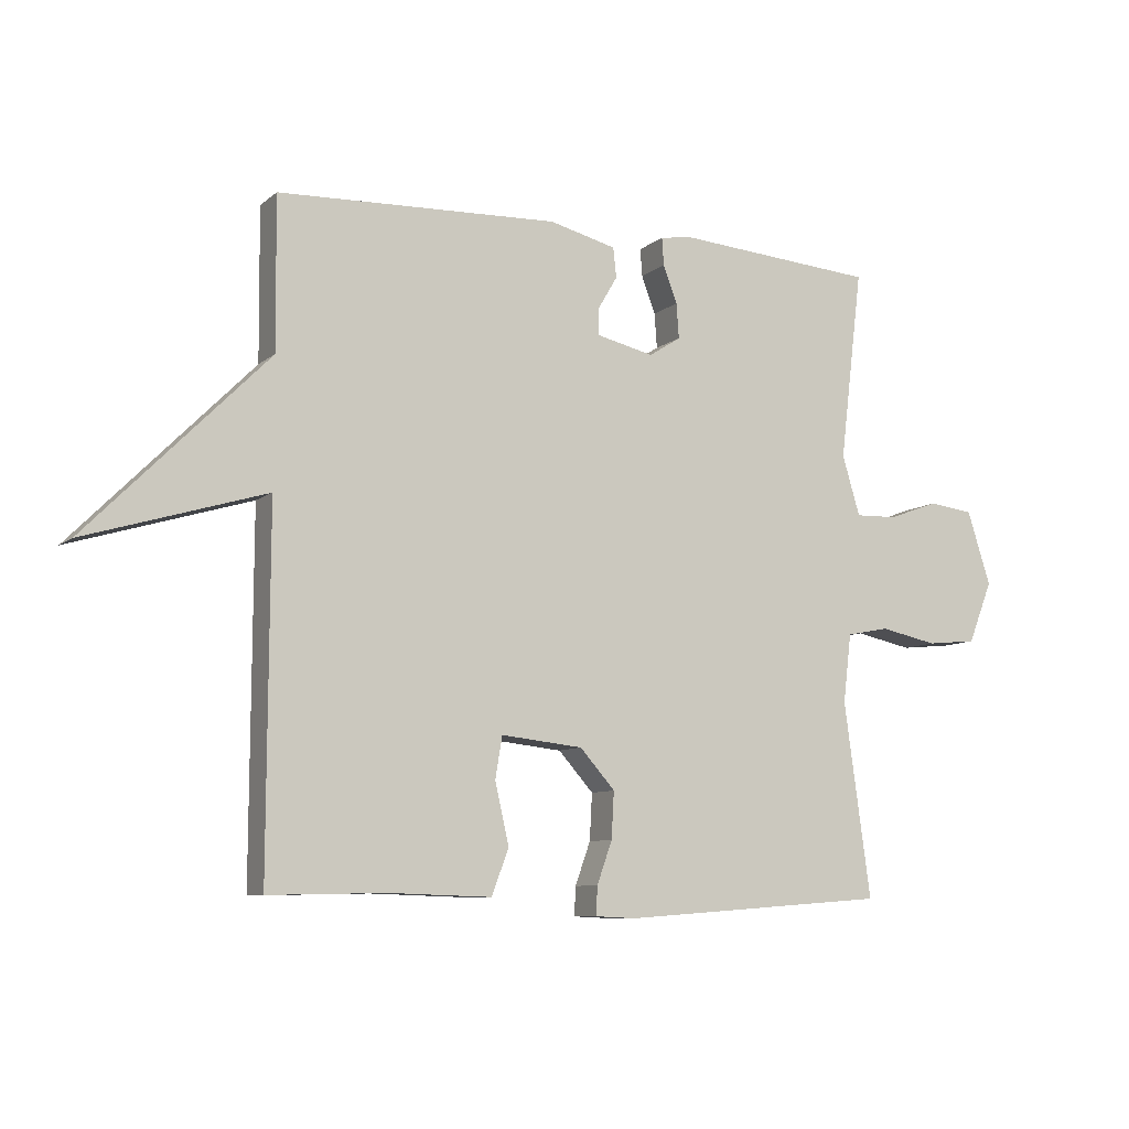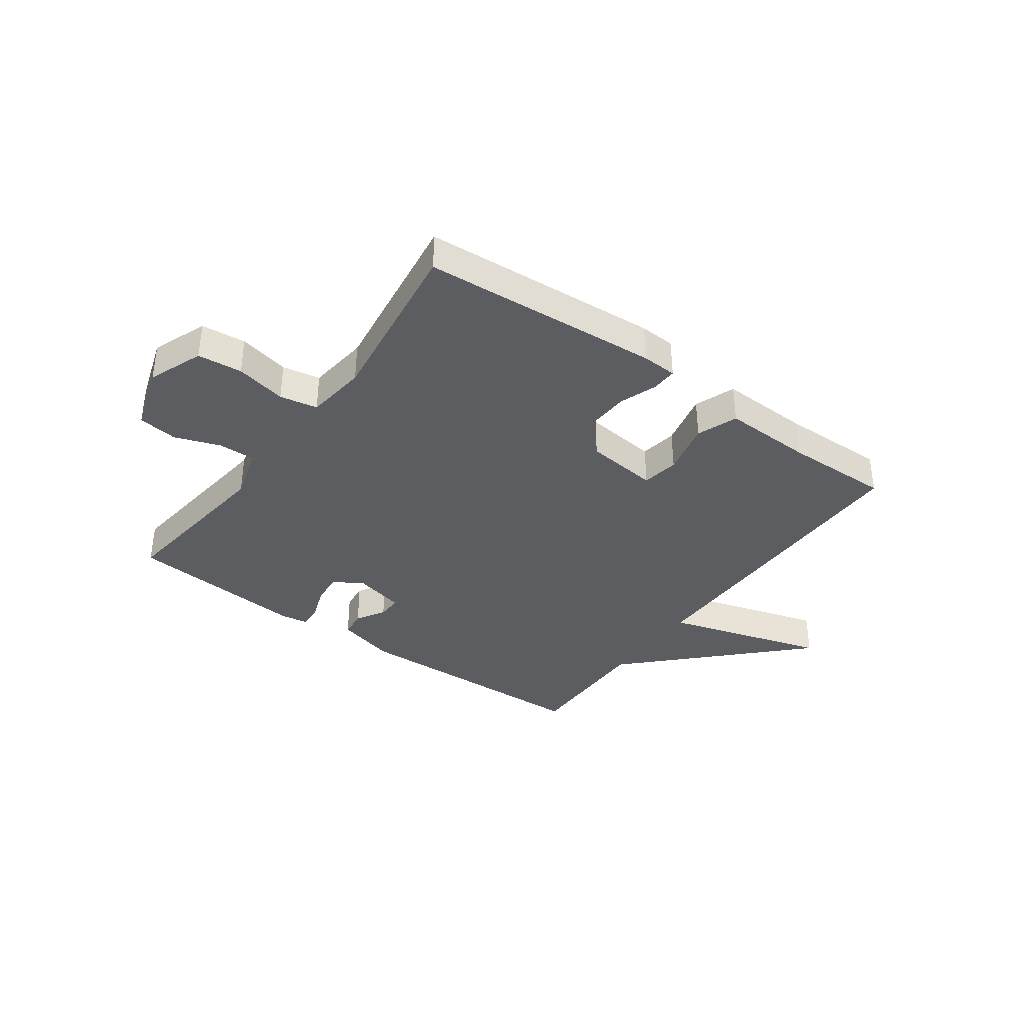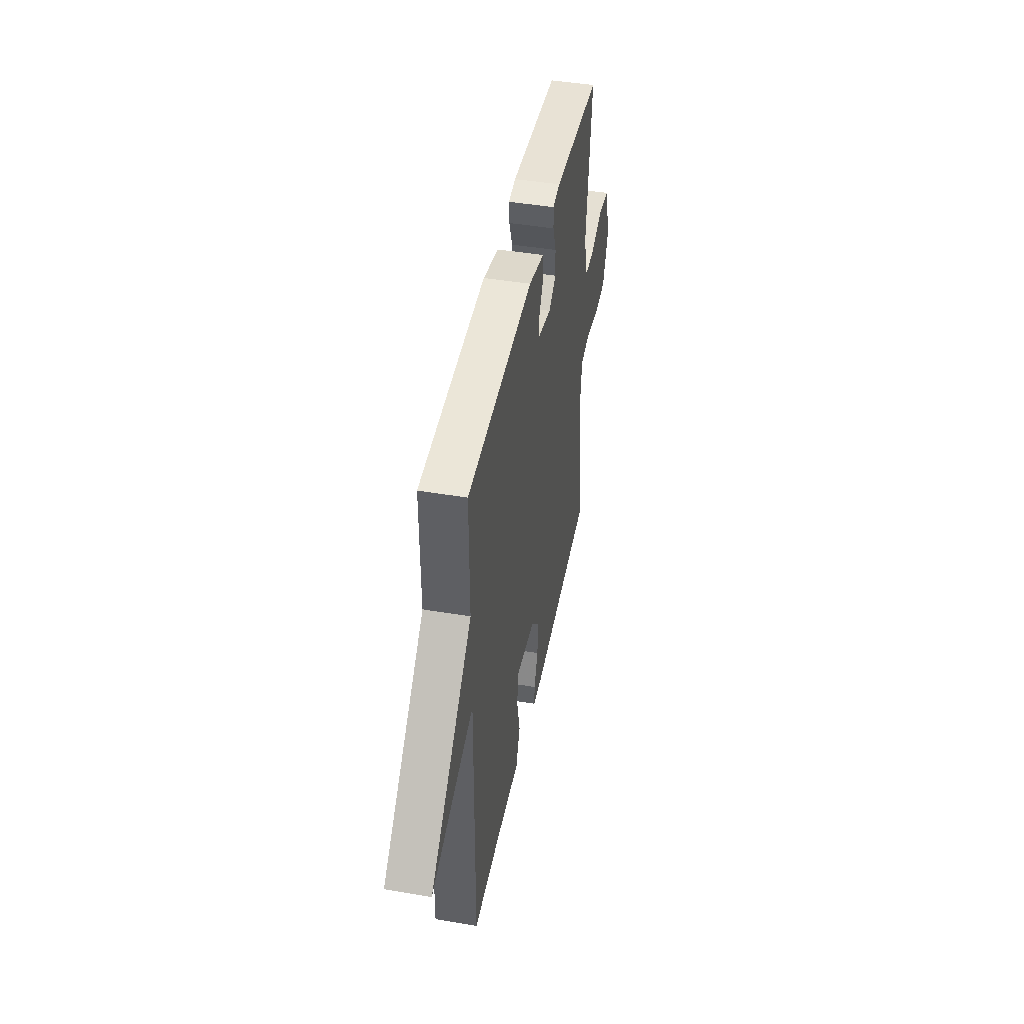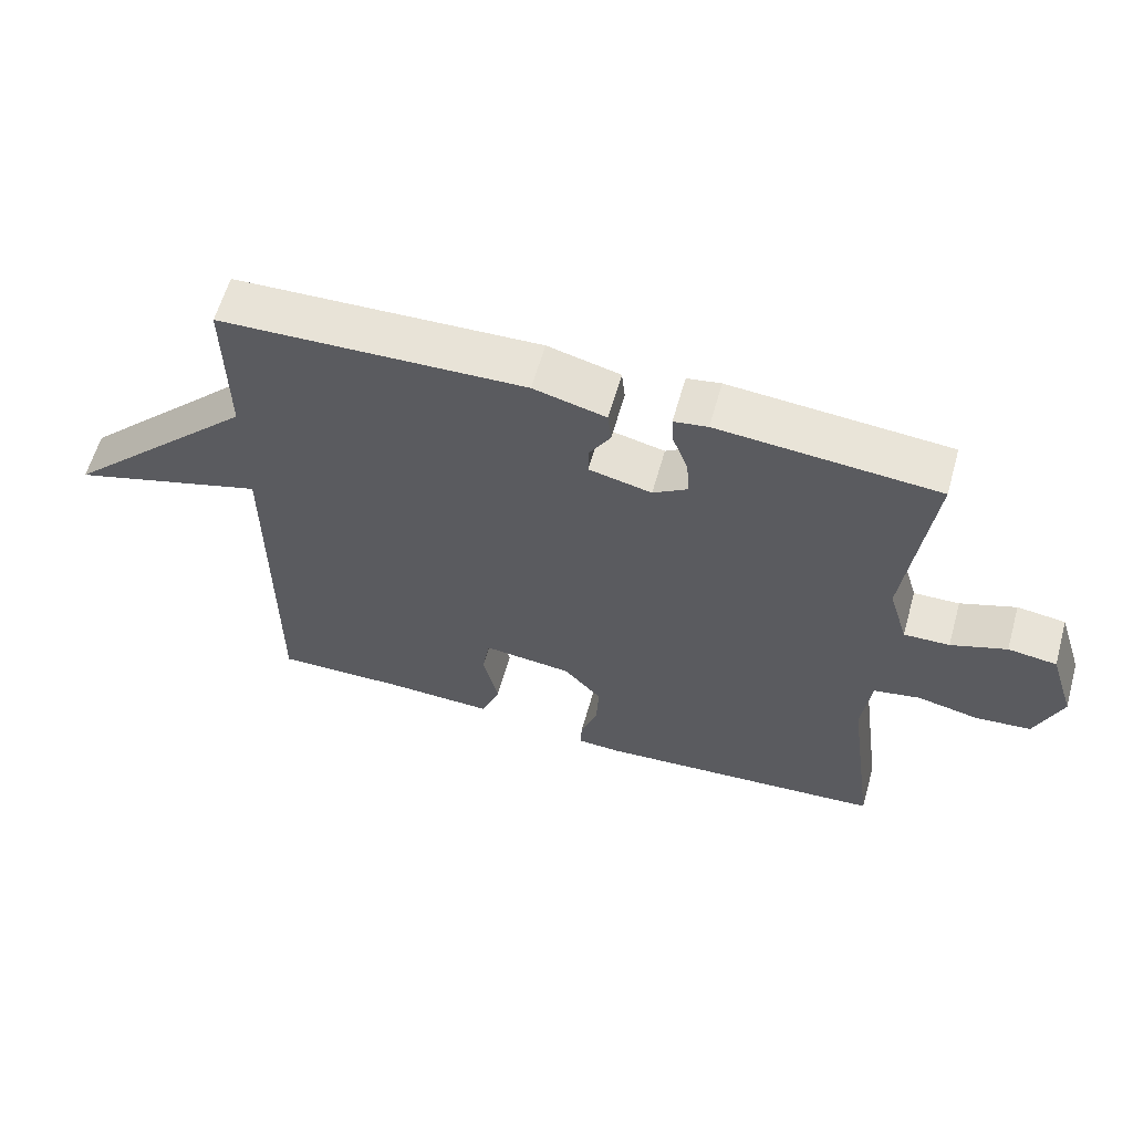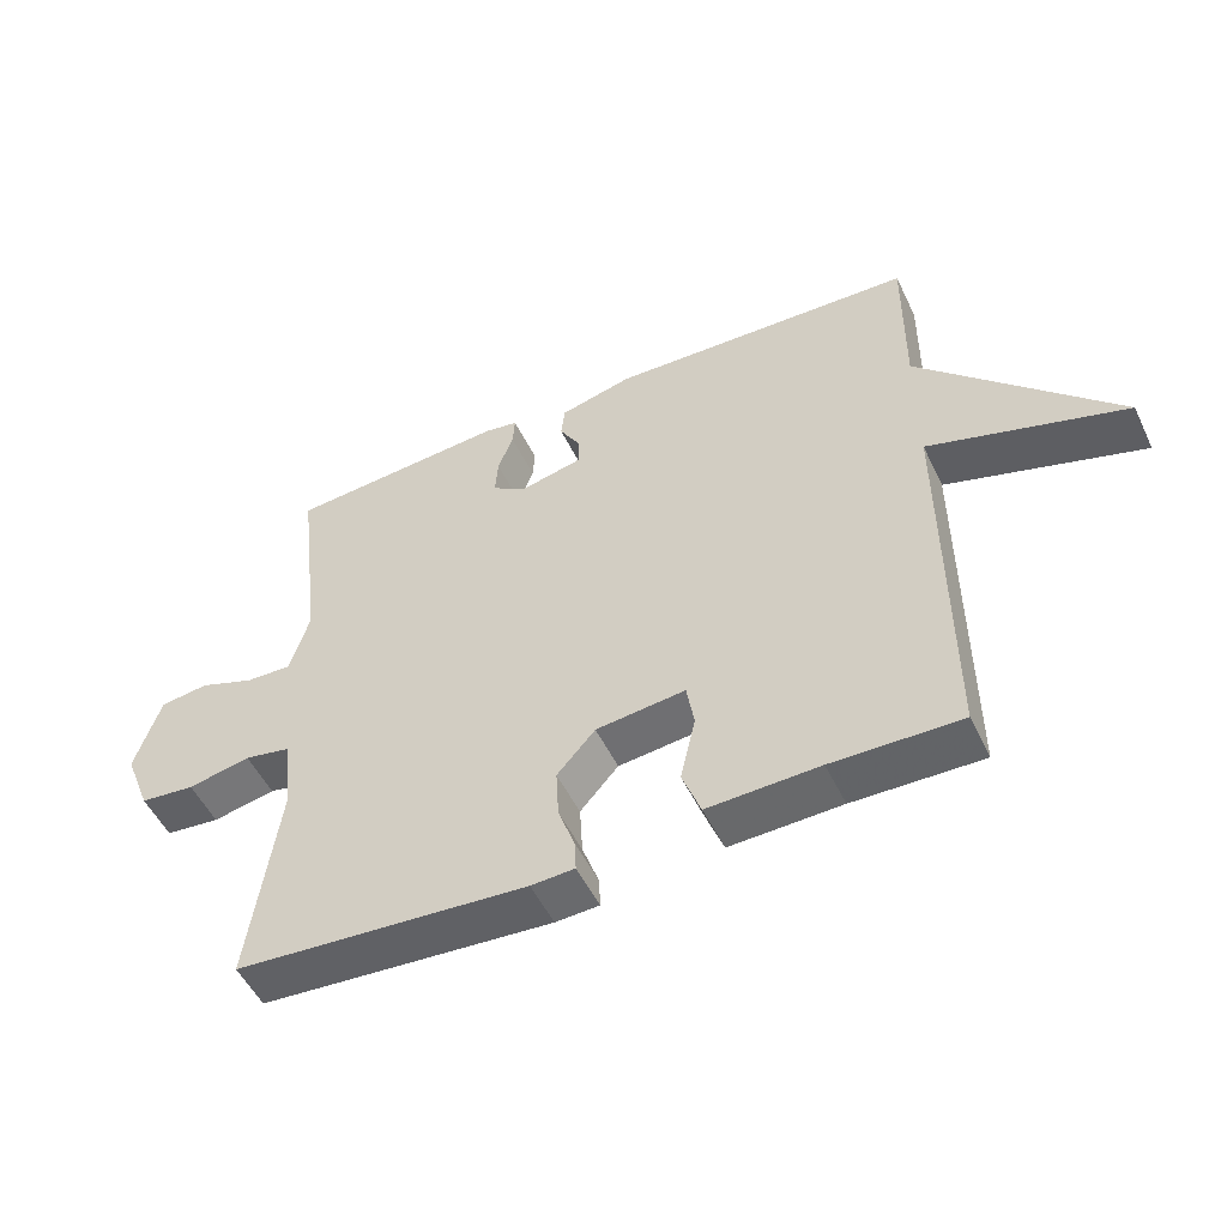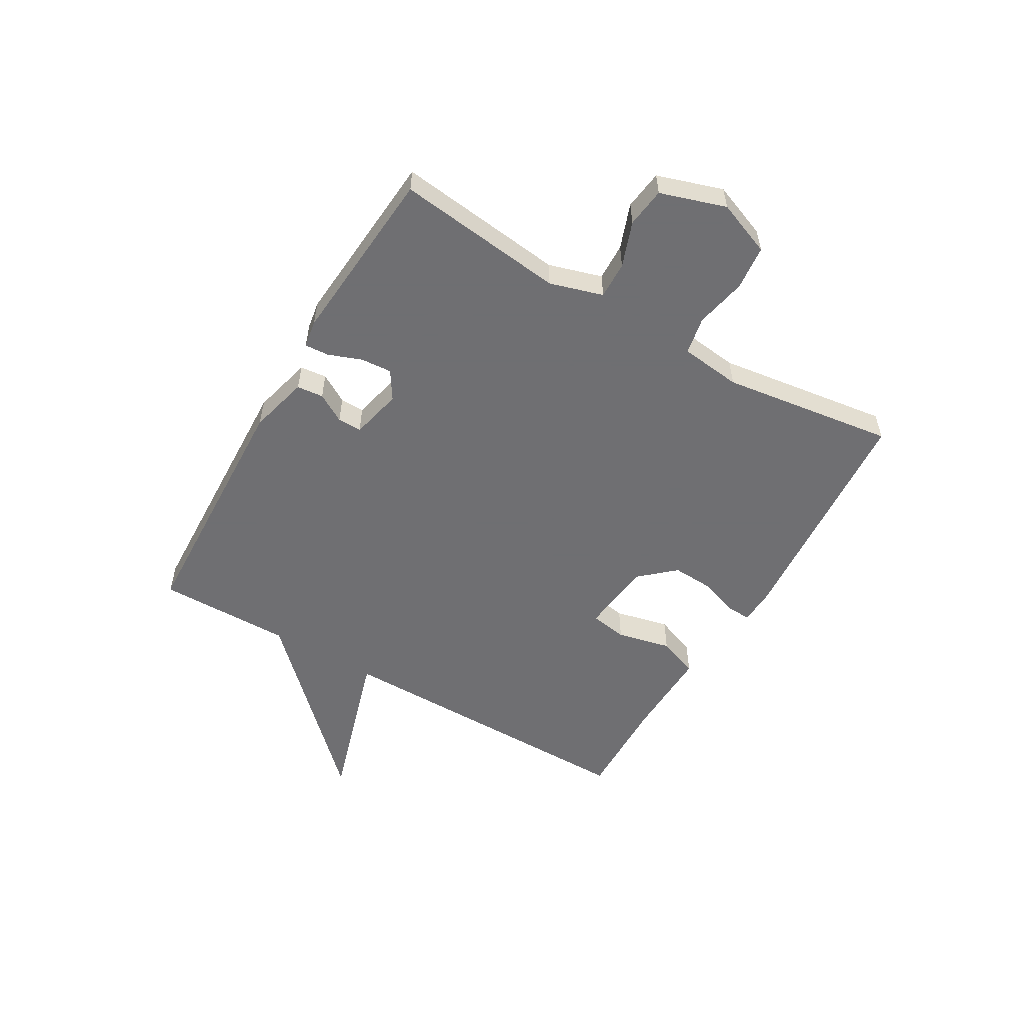
<metadata>
{"format":"obj","ext":"obj","renderer":"f3d","projection":"perspective","resolution":1024,"background":"white","views":[{"elev":-8.6,"azim":-27.0,"up":"+Z"},{"elev":-37.2,"azim":144.1,"up":"+Y"},{"elev":44.8,"azim":-78.8,"up":"+Z"},{"elev":60.8,"azim":15.8,"up":"+Z"},{"elev":-51.7,"azim":-154.8,"up":"+Z"},{"elev":-54.7,"azim":59.8,"up":"+Y"}]}
</metadata>
<code>
v -0.5 0.07 0.5
v -0.057 0.07 0.517
v 0.048 0.07 0.49
v 0.053 0.07 0.443
v 0.023 0.07 0.392
v 0.022 0.07 0.349
v 0.113 0.07 0.328
v 0.163 0.07 0.36
v 0.159 0.07 0.415
v 0.137 0.07 0.474
v 0.134 0.07 0.517
v 0.183 0.07 0.525
v 0.5 0.07 0.5
v 0.464 0.07 0.201
v 0.492 0.07 0.107
v 0.558 0.07 0.109
v 0.638 0.07 0.138
v 0.708 0.07 0.129
v 0.745 0.07 0.013
v 0.707 0.07 -0.084
v 0.628 0.07 -0.092
v 0.538 0.07 -0.073
v 0.471 0.07 -0.086
v 0.458 0.07 -0.194
v 0.5 0.07 -0.5
v 0.079 0.07 -0.531
v 0.016 0.07 -0.528
v 0.018 0.07 -0.483
v 0.042 0.07 -0.416
v 0.046 0.07 -0.343
v -0.009 0.07 -0.281
v -0.138 0.07 -0.267
v -0.149 0.07 -0.333
v -0.127 0.07 -0.429
v -0.154 0.07 -0.501
v -0.315 0.07 -0.496
v -0.5 0.07 -0.5
v -0.498 0.07 0.062
v -0.782 0.07 -0.024
v -0.498 0.07 0.262
v -0.5 0 0.5
v -0.057 0 0.517
v 0.048 0 0.49
v 0.053 0 0.443
v 0.023 0 0.392
v 0.022 0 0.349
v 0.113 0 0.328
v 0.163 0 0.36
v 0.159 0 0.415
v 0.137 0 0.474
v 0.134 0 0.517
v 0.183 0 0.525
v 0.5 0 0.5
v 0.464 0 0.201
v 0.492 0 0.107
v 0.558 0 0.109
v 0.638 0 0.138
v 0.708 0 0.129
v 0.745 0 0.013
v 0.707 0 -0.084
v 0.628 0 -0.092
v 0.538 0 -0.073
v 0.471 0 -0.086
v 0.458 0 -0.194
v 0.5 0 -0.5
v 0.079 0 -0.531
v 0.016 0 -0.528
v 0.018 0 -0.483
v 0.042 0 -0.416
v 0.046 0 -0.343
v -0.009 0 -0.281
v -0.138 0 -0.267
v -0.149 0 -0.333
v -0.127 0 -0.429
v -0.154 0 -0.501
v -0.315 0 -0.496
v -0.5 0 -0.5
v -0.498 0 0.062
v -0.782 0 -0.024
v -0.498 0 0.262
f 38 39 40
f 36 37 38
f 36 38 40
f 35 36 40
f 34 35 40
f 33 34 40
f 40 1 2
f 33 40 2
f 32 33 2
f 27 28 29
f 26 27 29
f 25 26 29
f 24 25 29
f 23 24 29 30
f 20 21 22
f 19 20 22
f 18 19 22
f 17 18 22
f 16 17 22
f 15 16 22 23
f 23 30 31
f 15 23 31
f 14 15 31
f 12 13 14
f 11 12 14
f 10 11 14
f 9 10 14
f 2 3 4 5
f 2 5 6
f 32 2 6
f 31 32 6 7
f 14 31 7 8
f 8 9 14
f 80 79 78
f 78 77 76
f 80 78 76
f 80 76 75
f 80 75 74
f 80 74 73
f 42 41 80
f 42 80 73
f 42 73 72
f 69 68 67
f 69 67 66
f 69 66 65
f 69 65 64
f 70 69 64 63
f 62 61 60
f 62 60 59
f 62 59 58
f 62 58 57
f 62 57 56
f 63 62 56 55
f 71 70 63
f 71 63 55
f 71 55 54
f 54 53 52
f 54 52 51
f 54 51 50
f 54 50 49
f 45 44 43 42
f 46 45 42
f 46 42 72
f 47 46 72 71
f 48 47 71 54
f 54 49 48
f 1 41 42 2
f 2 42 43 3
f 3 43 44 4
f 4 44 45 5
f 5 45 46 6
f 6 46 47 7
f 7 47 48 8
f 8 48 49 9
f 9 49 50 10
f 10 50 51 11
f 11 51 52 12
f 12 52 53 13
f 13 53 54 14
f 14 54 55 15
f 15 55 56 16
f 16 56 57 17
f 17 57 58 18
f 18 58 59 19
f 19 59 60 20
f 20 60 61 21
f 21 61 62 22
f 22 62 63 23
f 23 63 64 24
f 24 64 65 25
f 25 65 66 26
f 26 66 67 27
f 27 67 68 28
f 28 68 69 29
f 29 69 70 30
f 30 70 71 31
f 31 71 72 32
f 32 72 73 33
f 33 73 74 34
f 34 74 75 35
f 35 75 76 36
f 36 76 77 37
f 37 77 78 38
f 38 78 79 39
f 39 79 80 40
f 40 80 41 1

</code>
